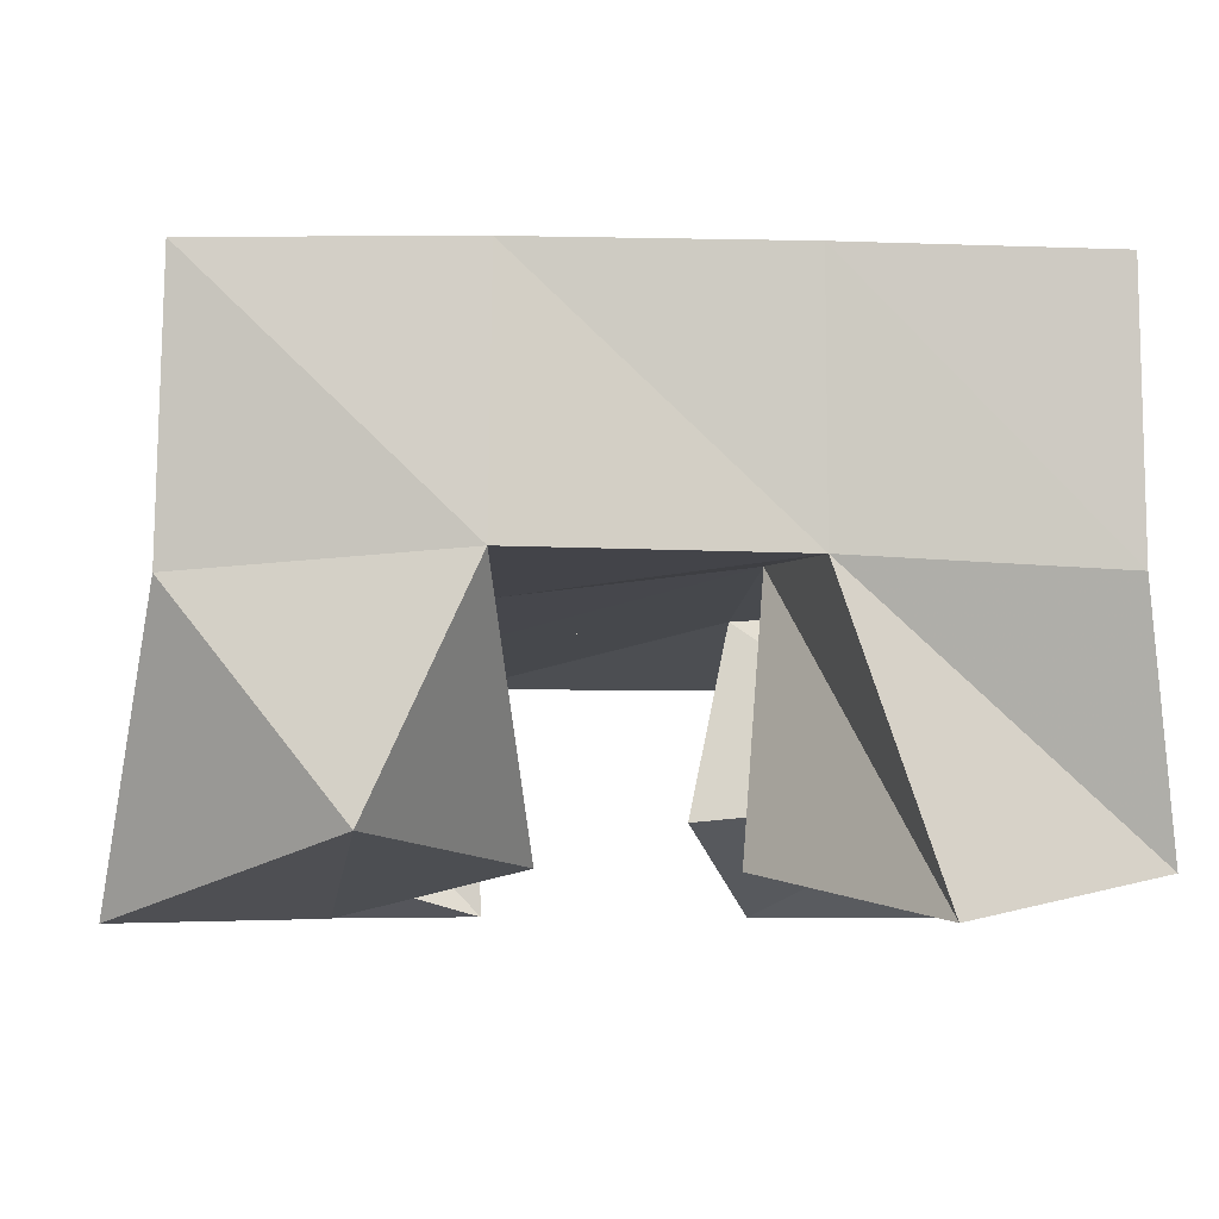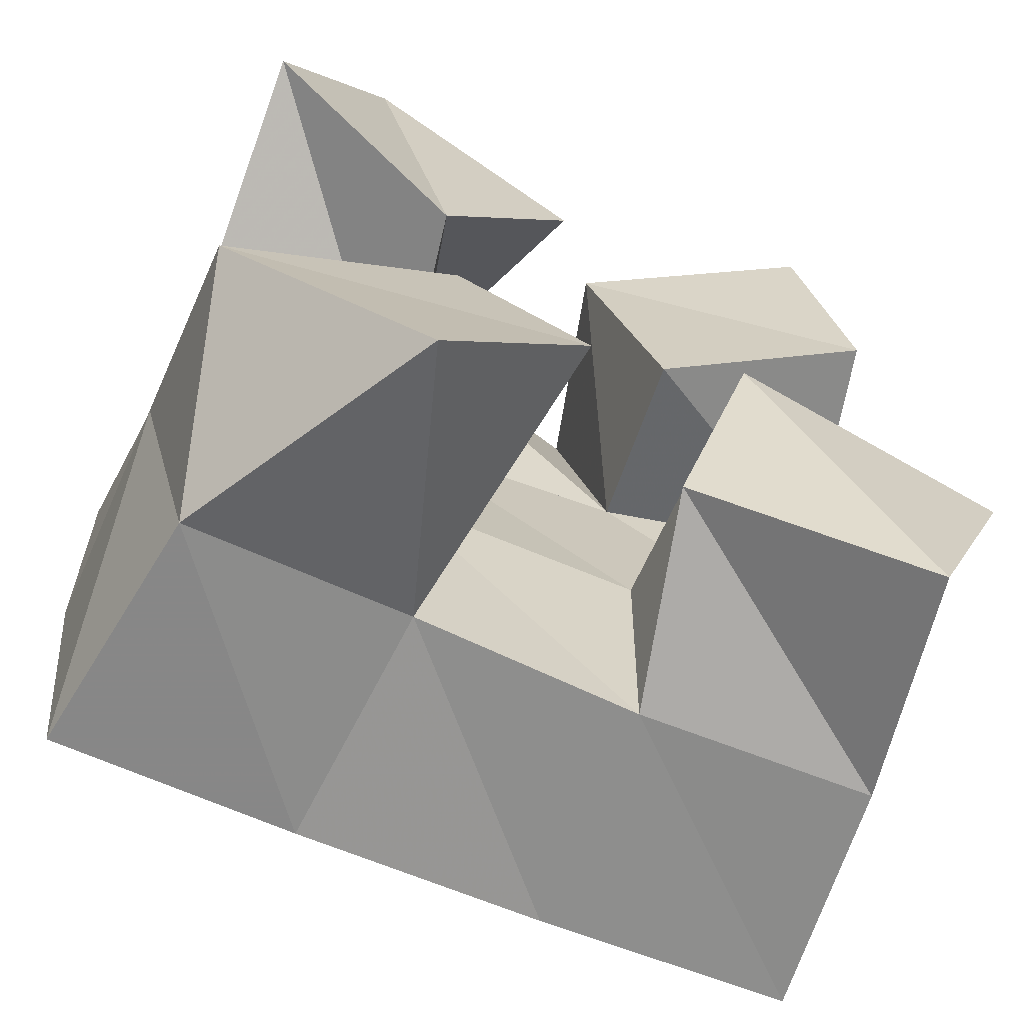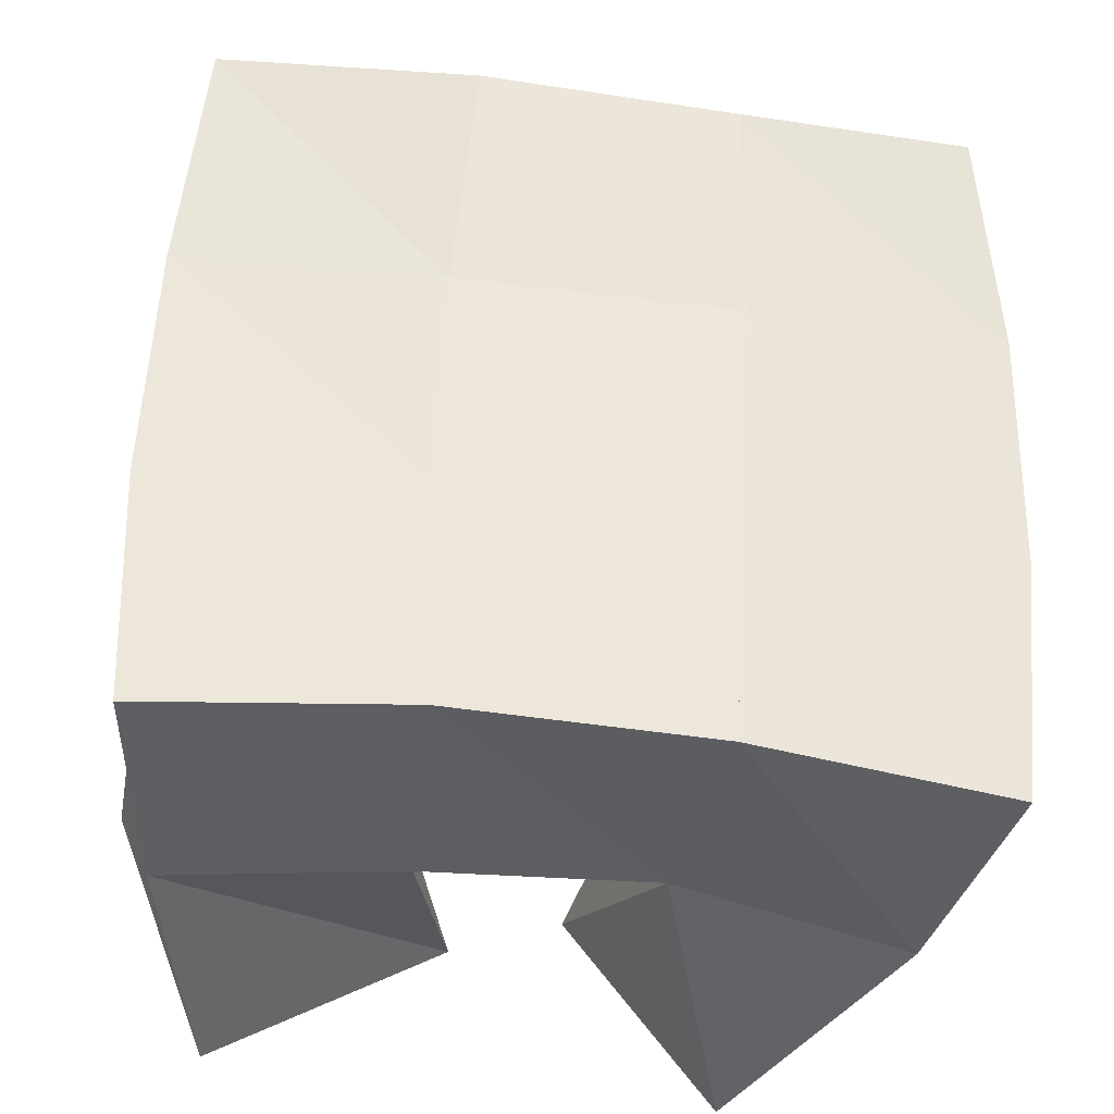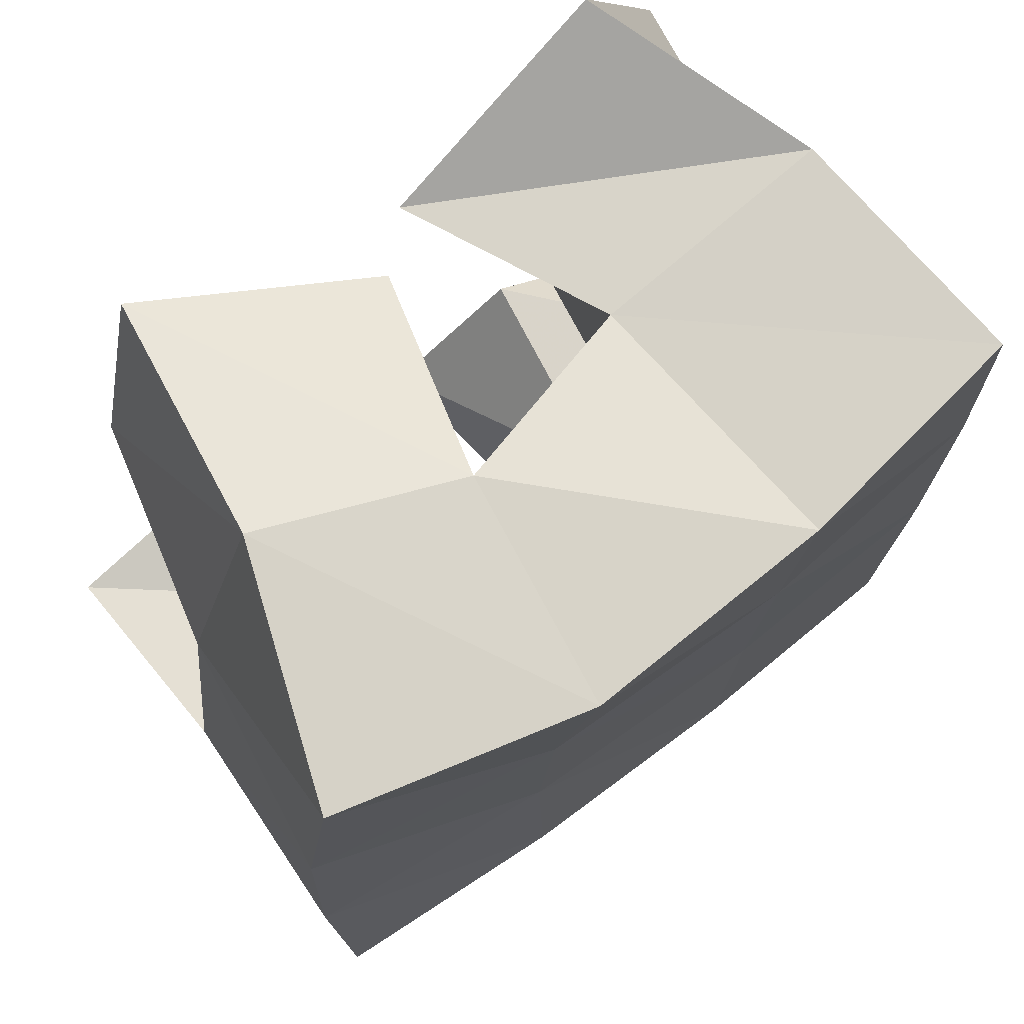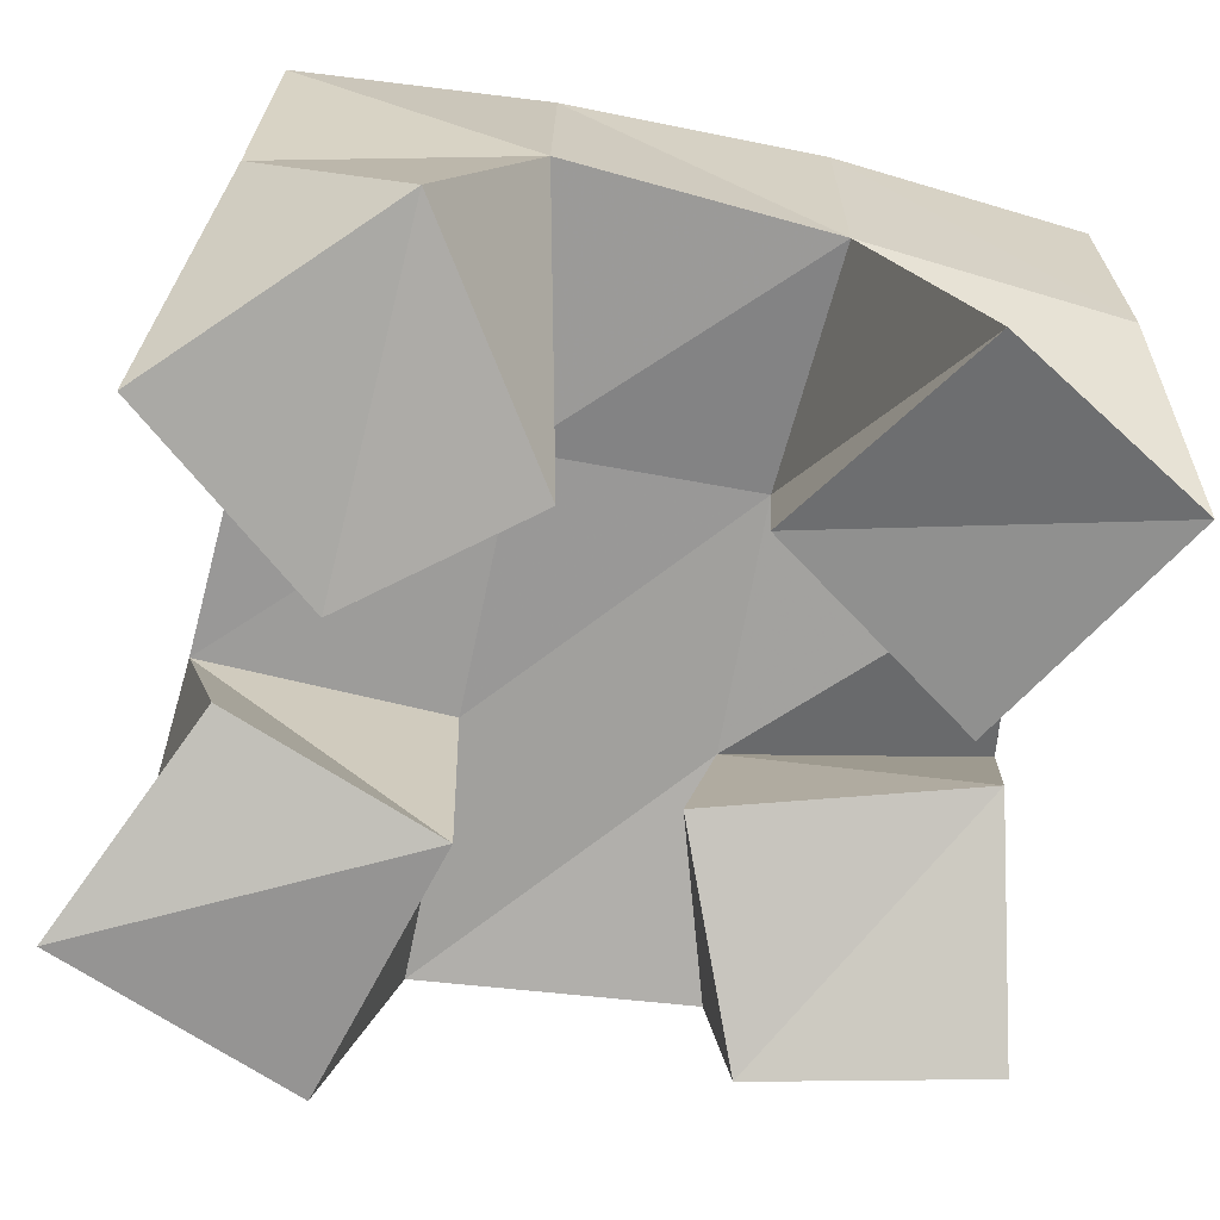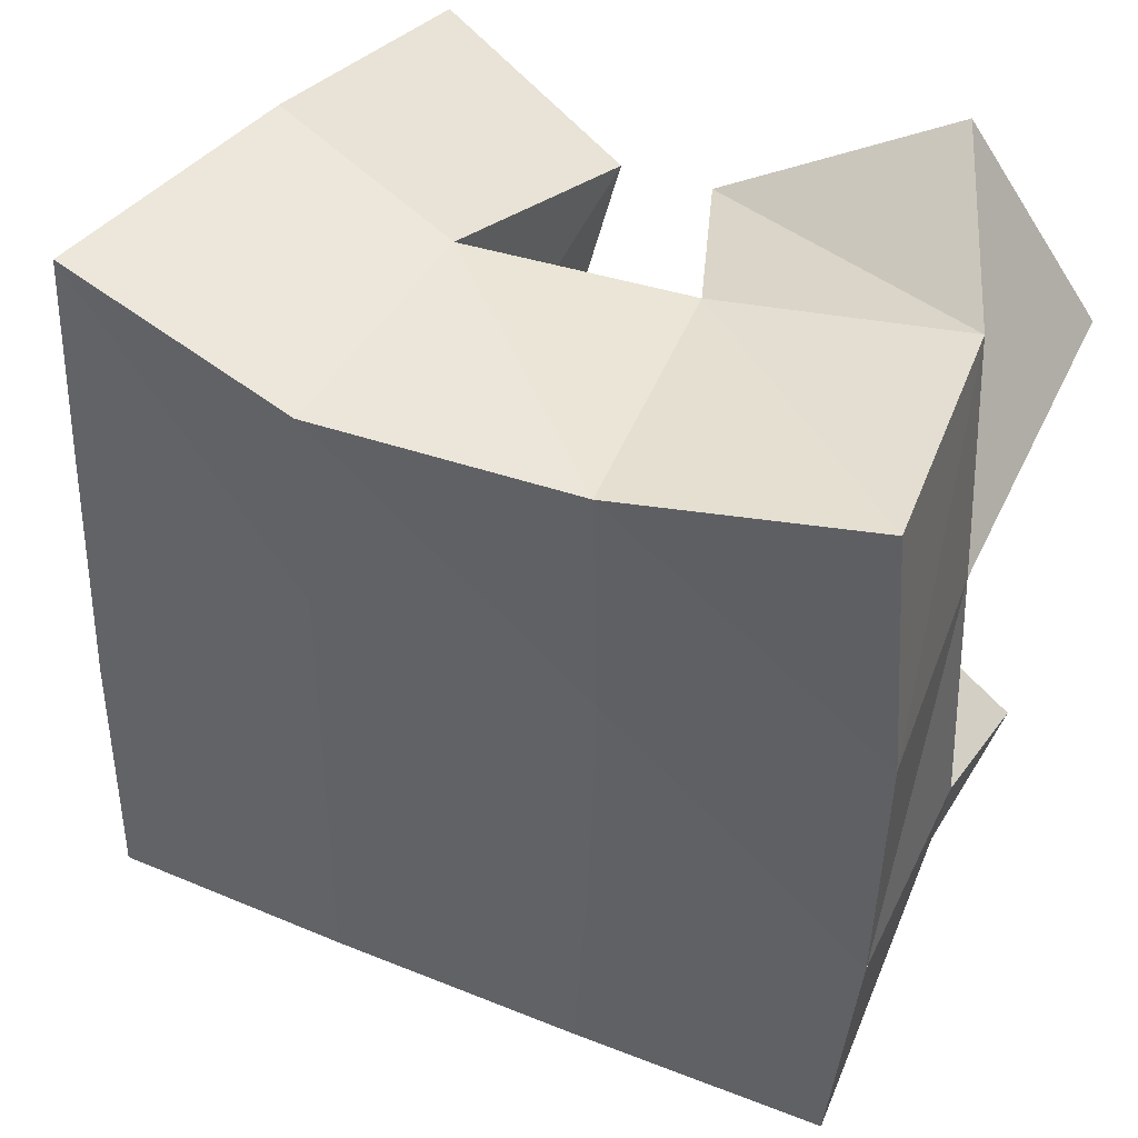
<metadata>
{"format":"obj","ext":"obj","renderer":"f3d","projection":"perspective","resolution":1024,"background":"white","views":[{"elev":-5.7,"azim":-97.2,"up":"+Y"},{"elev":-66.9,"azim":-26.7,"up":"+Z"},{"elev":-36.9,"azim":169.3,"up":"+Z"},{"elev":72.0,"azim":140.5,"up":"+Z"},{"elev":-66.7,"azim":-103.1,"up":"+Y"},{"elev":42.5,"azim":-158.5,"up":"+Z"}]}
</metadata>
<code>
v 0.823 0.1 0.08186
v 0.7983 0.1535 0.09019
v 0.8533 0.1005 0.1194
v 0.8445 0.1553 0.0988
v 0.7847 0.114 0.1206
v 0.7867 0.157 0.1404
v 0.8296 0.1089 0.1518
v 0.8386 0.1545 0.1459
v 0.8819 0.1177 0.1856
v 0.8884 0.1557 0.1945
v 0.9217 0.1 0.2036
v 0.9354 0.1461 0.203
v 0.8675 0.1226 0.2387
v 0.8817 0.1653 0.2466
v 0.9106 0.1 0.2491
v 0.9209 0.1507 0.2558
v 0.7825 0.1003 0.2116
v 0.789 0.1569 0.1933
v 0.8258 0.1083 0.186
v 0.8386 0.1605 0.1921
v 0.8078 0.108 0.2542
v 0.7919 0.1552 0.245
v 0.8544 0.1089 0.2282
v 0.8407 0.155 0.2388
v 0.8777 0.1125 0.1044
v 0.8903 0.1539 0.09719
v 0.9224 0.1 0.08446
v 0.9363 0.1484 0.09449
v 0.888 0.1004 0.1479
v 0.8898 0.1515 0.1468
v 0.9419 0.1 0.134
v 0.9423 0.1464 0.1477
v 0.794 0.2047 0.09159
v 0.844 0.2055 0.09704
v 0.7888 0.2051 0.1413
v 0.841 0.2056 0.1442
v 0.7875 0.2055 0.1928
v 0.8391 0.2076 0.1907
v 0.7908 0.2063 0.2438
v 0.8389 0.2108 0.2393
v 0.8948 0.2033 0.09942
v 0.8955 0.2017 0.1468
v 0.894 0.2041 0.1927
v 0.8902 0.2106 0.24
v 0.945 0.1974 0.09775
v 0.9469 0.1939 0.1478
v 0.9451 0.1934 0.1989
v 0.9404 0.1972 0.2489
f 1 2 4
f 3 1 4
f 2 6 8
f 4 2 8
f 6 5 7
f 8 6 7
f 5 1 3
f 7 5 3
f 8 7 3
f 4 8 3
f 2 1 5
f 6 2 5
f 9 10 12
f 11 9 12
f 10 14 16
f 12 10 16
f 14 13 15
f 16 14 15
f 13 9 11
f 15 13 11
f 16 15 11
f 12 16 11
f 10 9 13
f 14 10 13
f 17 18 20
f 19 17 20
f 18 22 24
f 20 18 24
f 22 21 23
f 24 22 23
f 21 17 19
f 23 21 19
f 24 23 19
f 20 24 19
f 18 17 21
f 22 18 21
f 25 26 28
f 27 25 28
f 26 30 32
f 28 26 32
f 30 29 31
f 32 30 31
f 29 25 27
f 31 29 27
f 32 31 27
f 28 32 27
f 26 25 29
f 30 26 29
f 2 33 34
f 4 2 34
f 33 35 36
f 34 33 36
f 35 6 8
f 36 35 8
f 6 2 4
f 8 6 4
f 36 8 4
f 34 36 4
f 33 2 6
f 35 33 6
f 6 35 36
f 8 6 36
f 35 37 38
f 36 35 38
f 37 18 20
f 38 37 20
f 18 6 8
f 20 18 8
f 38 20 8
f 36 38 8
f 35 6 18
f 37 35 18
f 18 37 38
f 20 18 38
f 37 39 40
f 38 37 40
f 39 22 24
f 40 39 24
f 22 18 20
f 24 22 20
f 40 24 20
f 38 40 20
f 37 18 22
f 39 37 22
f 4 34 41
f 26 4 41
f 34 36 42
f 41 34 42
f 36 8 30
f 42 36 30
f 8 4 26
f 30 8 26
f 42 30 26
f 41 42 26
f 34 4 8
f 36 34 8
f 8 36 42
f 30 8 42
f 36 38 43
f 42 36 43
f 38 20 10
f 43 38 10
f 20 8 30
f 10 20 30
f 43 10 30
f 42 43 30
f 36 8 20
f 38 36 20
f 20 38 43
f 10 20 43
f 38 40 44
f 43 38 44
f 40 24 14
f 44 40 14
f 24 20 10
f 14 24 10
f 44 14 10
f 43 44 10
f 38 20 24
f 40 38 24
f 26 41 45
f 28 26 45
f 41 42 46
f 45 41 46
f 42 30 32
f 46 42 32
f 30 26 28
f 32 30 28
f 46 32 28
f 45 46 28
f 41 26 30
f 42 41 30
f 30 42 46
f 32 30 46
f 42 43 47
f 46 42 47
f 43 10 12
f 47 43 12
f 10 30 32
f 12 10 32
f 47 12 32
f 46 47 32
f 42 30 10
f 43 42 10
f 10 43 47
f 12 10 47
f 43 44 48
f 47 43 48
f 44 14 16
f 48 44 16
f 14 10 12
f 16 14 12
f 48 16 12
f 47 48 12
f 43 10 14
f 44 43 14

</code>
